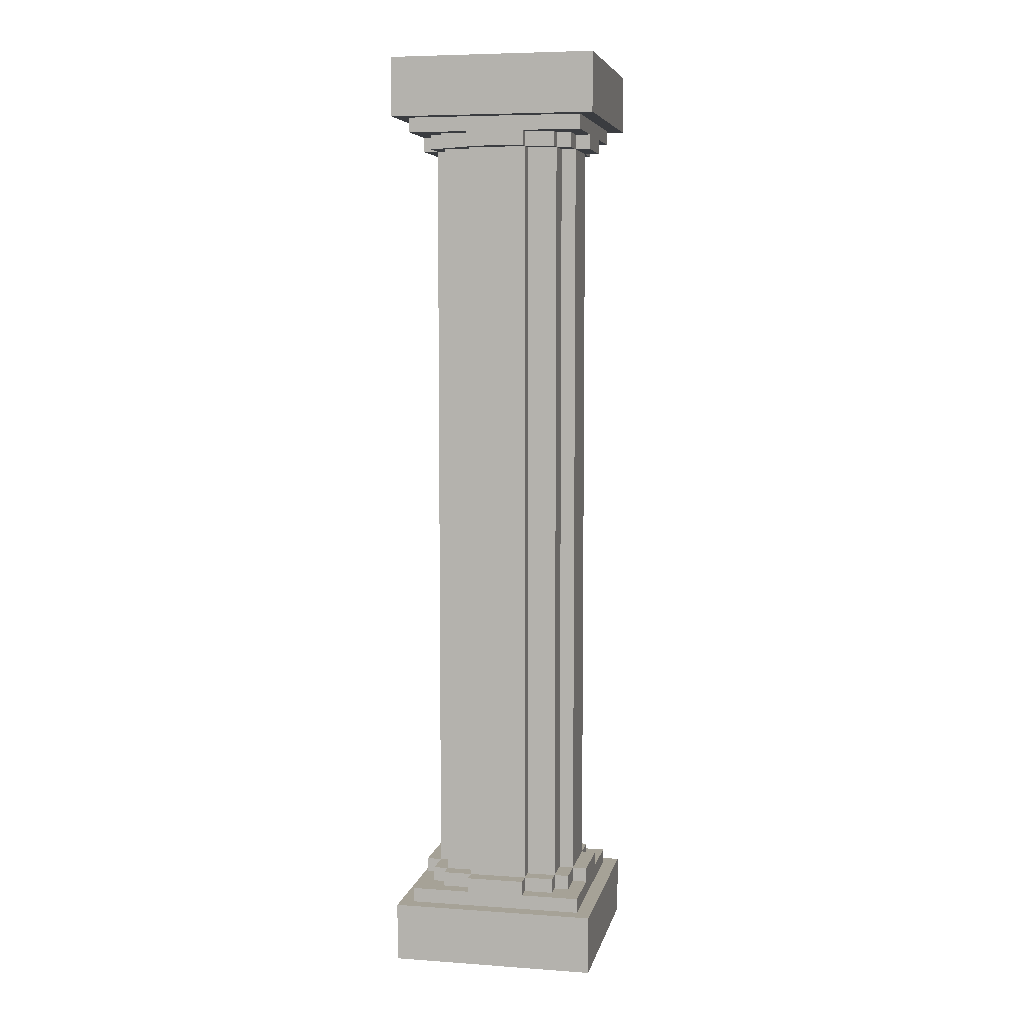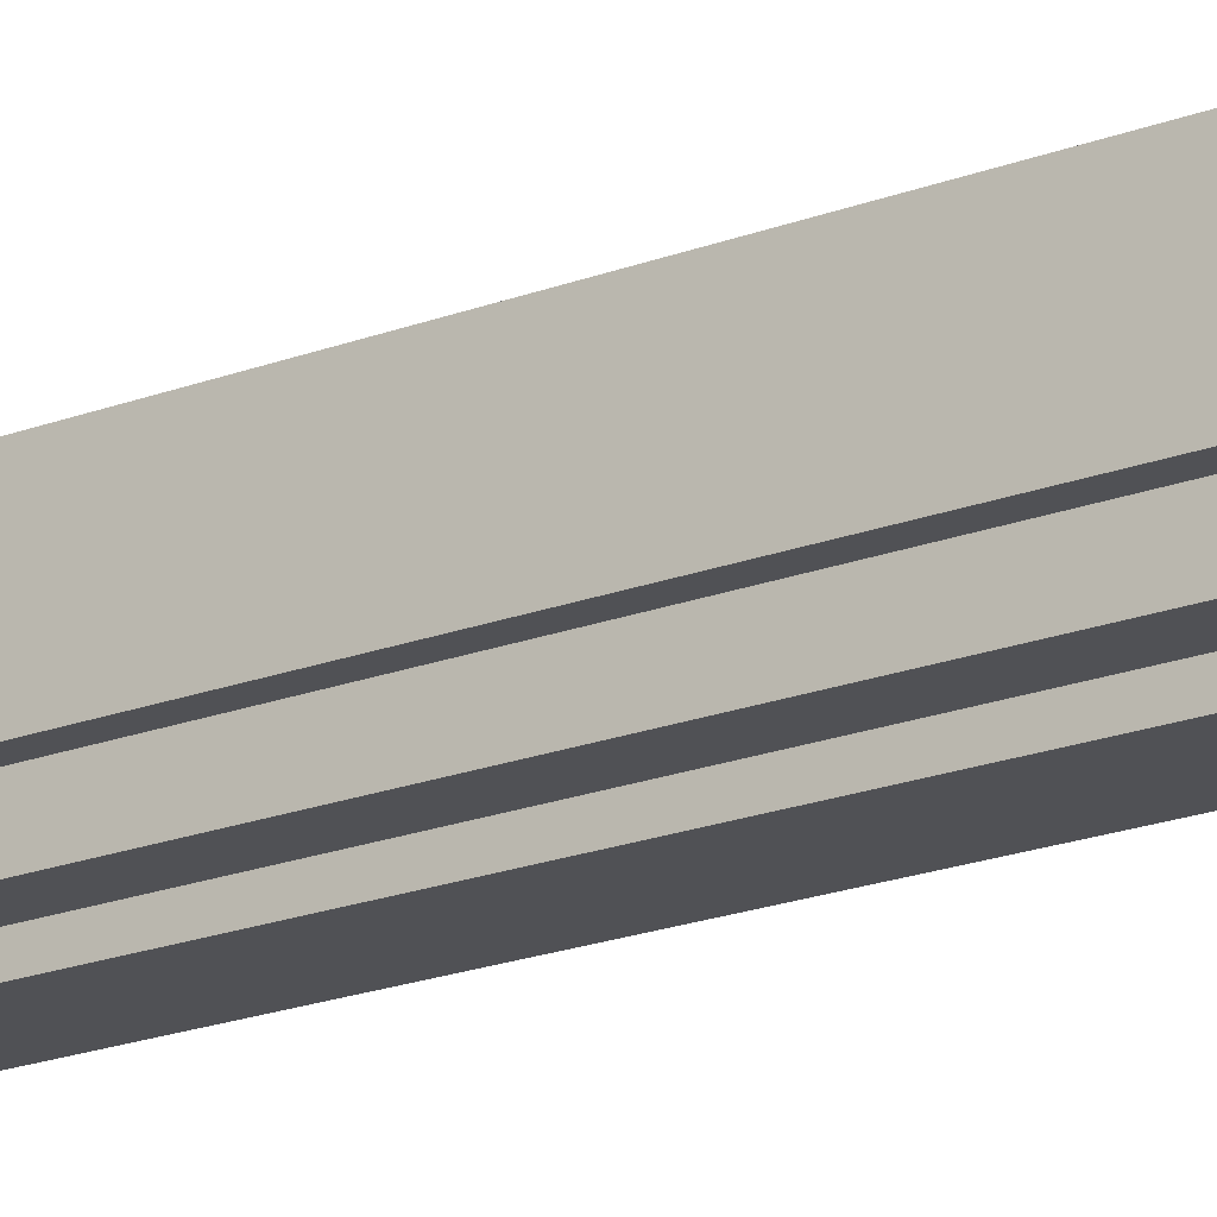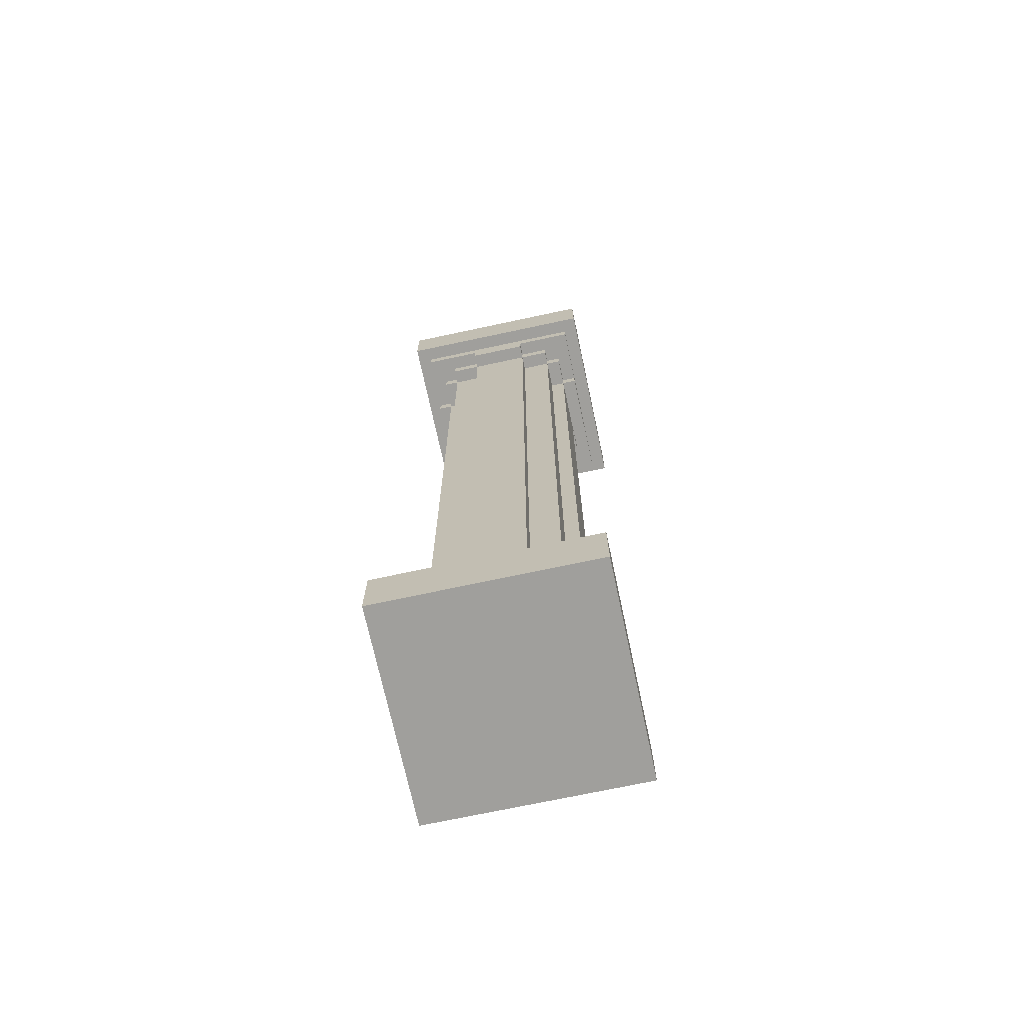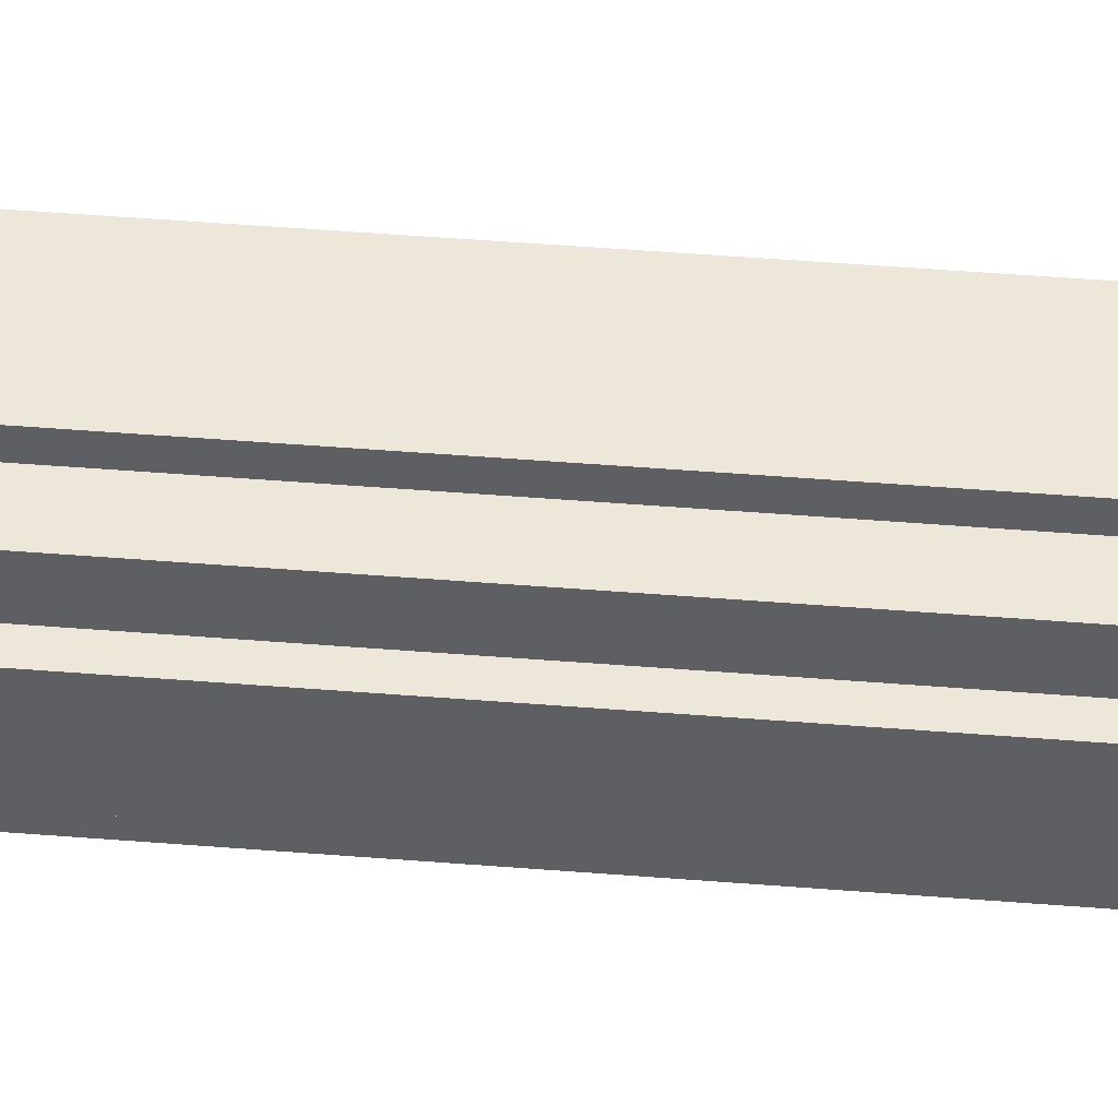
<metadata>
{"format":"obj","ext":"obj","renderer":"f3d","projection":"perspective","resolution":1024,"background":"white","views":[{"elev":6.4,"azim":101.9,"up":"+Y"},{"elev":-20.2,"azim":125.0,"up":"+Z"},{"elev":-71.2,"azim":-77.9,"up":"+Y"},{"elev":49.9,"azim":95.0,"up":"+Z"}]}
</metadata>
<code>
g HarrisL_FrontLobbyV2_Heist-2
v -7 0 7
v -7 0 -7
v -7 1 6
v -7 1 -6
v -7 3 6
v -7 3 -6
v -7 4 7
v -7 4 -7
v -7 60 7
v -7 60 -7
v -7 61 6
v -7 61 -6
v -7 63 6
v -7 63 -6
v -7 64 7
v -7 64 -7
v -6 4 6
v -6 4 -6
v -6 5 6
v -6 5 2
v -6 5 -2
v -6 5 -6
v -6 6 2
v -6 6 -2
v -6 58 2
v -6 58 -2
v -6 59 6
v -6 59 2
v -6 59 -2
v -6 59 -6
v -6 60 6
v -6 60 -6
v -5 5 4
v -5 5 2
v -5 5 -2
v -5 5 -4
v -5 6 4
v -5 6 2
v -5 6 1
v -5 6 -1
v -5 6 -2
v -5 6 -4
v -5 58 4
v -5 58 2
v -5 58 1
v -5 58 -1
v -5 58 -2
v -5 58 -4
v -5 59 4
v -5 59 2
v -5 59 -2
v -5 59 -4
v -4 5 5
v -4 5 4
v -4 5 -4
v -4 5 -5
v -4 6 5
v -4 6 4
v -4 6 3
v -4 6 2
v -4 6 -2
v -4 6 -3
v -4 6 -4
v -4 6 -5
v -4 58 5
v -4 58 4
v -4 58 3
v -4 58 2
v -4 58 -2
v -4 58 -3
v -4 58 -4
v -4 58 -5
v -4 59 5
v -4 59 4
v -4 59 -4
v -4 59 -5
v -2 5 6
v -2 5 5
v -2 5 -5
v -2 5 -6
v -2 6 6
v -2 6 5
v -2 6 4
v -2 6 -4
v -2 6 -5
v -2 6 -6
v -2 58 6
v -2 58 5
v -2 58 4
v -2 58 -4
v -2 58 -5
v -2 58 -6
v -2 59 6
v -2 59 5
v -2 59 -5
v -2 59 -6
v 2 5 6
v 2 5 5
v 2 5 -5
v 2 5 -6
v 2 6 6
v 2 6 5
v 2 6 4
v 2 6 -4
v 2 6 -5
v 2 6 -6
v 2 58 6
v 2 58 5
v 2 58 4
v 2 58 -4
v 2 58 -5
v 2 58 -6
v 2 59 6
v 2 59 5
v 2 59 -5
v 2 59 -6
v 4 5 5
v 4 5 4
v 4 5 -4
v 4 5 -5
v 4 6 5
v 4 6 4
v 4 6 3
v 4 6 2
v 4 6 -2
v 4 6 -3
v 4 6 -4
v 4 6 -5
v 4 58 5
v 4 58 4
v 4 58 3
v 4 58 2
v 4 58 -2
v 4 58 -3
v 4 58 -4
v 4 58 -5
v 4 59 5
v 4 59 4
v 4 59 -4
v 4 59 -5
v 5 5 4
v 5 5 2
v 5 5 -2
v 5 5 -4
v 5 6 4
v 5 6 2
v 5 6 1
v 5 6 -1
v 5 6 -2
v 5 6 -4
v 5 58 4
v 5 58 2
v 5 58 1
v 5 58 -1
v 5 58 -2
v 5 58 -4
v 5 59 4
v 5 59 2
v 5 59 -2
v 5 59 -4
v 6 4 6
v 6 4 -6
v 6 5 6
v 6 5 2
v 6 5 -2
v 6 5 -6
v 6 6 2
v 6 6 -2
v 6 58 2
v 6 58 -2
v 6 59 6
v 6 59 2
v 6 59 -2
v 6 59 -6
v 6 60 6
v 6 60 -6
v 7 0 7
v 7 0 -7
v 7 1 6
v 7 1 -6
v 7 3 6
v 7 3 -6
v 7 4 7
v 7 4 -7
v 7 60 7
v 7 60 -7
v 7 61 6
v 7 61 -6
v 7 63 6
v 7 63 -6
v 7 64 7
v 7 64 -7
v -7 0 7
v -7 4 7
v -7 60 7
v -7 64 7
v -6 1 7
v -6 3 7
v -6 61 7
v -6 63 7
v 6 1 7
v 6 3 7
v 6 61 7
v 6 63 7
v 7 0 7
v 7 4 7
v 7 60 7
v 7 64 7
v -6 4 6
v -6 5 6
v -6 59 6
v -6 60 6
v -2 5 6
v -2 6 6
v -2 58 6
v -2 59 6
v 2 5 6
v 2 6 6
v 2 58 6
v 2 59 6
v 6 4 6
v 6 5 6
v 6 59 6
v 6 60 6
v -4 5 5
v -4 6 5
v -4 58 5
v -4 59 5
v -2 5 5
v -2 6 5
v -2 58 5
v -2 59 5
v -1 6 5
v -1 58 5
v 1 6 5
v 1 58 5
v 2 5 5
v 2 6 5
v 2 58 5
v 2 59 5
v 4 5 5
v 4 6 5
v 4 58 5
v 4 59 5
v -5 5 4
v -5 6 4
v -5 58 4
v -5 59 4
v -4 5 4
v -4 6 4
v -4 58 4
v -4 59 4
v -3 6 4
v -3 58 4
v -2 6 4
v -2 58 4
v 2 6 4
v 2 58 4
v 3 6 4
v 3 58 4
v 4 5 4
v 4 6 4
v 4 58 4
v 4 59 4
v 5 5 4
v 5 6 4
v 5 58 4
v 5 59 4
v -6 5 2
v -6 6 2
v -6 58 2
v -6 59 2
v -5 5 2
v -5 6 2
v -5 58 2
v -5 59 2
v -4 6 2
v -4 58 2
v 4 6 2
v 4 58 2
v 5 5 2
v 5 6 2
v 5 58 2
v 5 59 2
v 6 5 2
v 6 6 2
v 6 58 2
v 6 59 2
v -6 5 -2
v -6 6 -2
v -6 58 -2
v -6 59 -2
v -5 5 -2
v -5 6 -2
v -5 58 -2
v -5 59 -2
v -4 6 -2
v -4 58 -2
v 4 6 -2
v 4 58 -2
v 5 5 -2
v 5 6 -2
v 5 58 -2
v 5 59 -2
v 6 5 -2
v 6 6 -2
v 6 58 -2
v 6 59 -2
v -5 5 -4
v -5 6 -4
v -5 58 -4
v -5 59 -4
v -4 5 -4
v -4 6 -4
v -4 58 -4
v -4 59 -4
v -3 6 -4
v -3 58 -4
v -2 6 -4
v -2 58 -4
v 2 6 -4
v 2 58 -4
v 3 6 -4
v 3 58 -4
v 4 5 -4
v 4 6 -4
v 4 58 -4
v 4 59 -4
v 5 5 -4
v 5 6 -4
v 5 58 -4
v 5 59 -4
v -4 5 -5
v -4 6 -5
v -4 58 -5
v -4 59 -5
v -2 5 -5
v -2 6 -5
v -2 58 -5
v -2 59 -5
v -1 6 -5
v -1 58 -5
v 1 6 -5
v 1 58 -5
v 2 5 -5
v 2 6 -5
v 2 58 -5
v 2 59 -5
v 4 5 -5
v 4 6 -5
v 4 58 -5
v 4 59 -5
v -6 4 -6
v -6 5 -6
v -6 59 -6
v -6 60 -6
v -2 5 -6
v -2 6 -6
v -2 58 -6
v -2 59 -6
v 2 5 -6
v 2 6 -6
v 2 58 -6
v 2 59 -6
v 6 4 -6
v 6 5 -6
v 6 59 -6
v 6 60 -6
v -7 0 -7
v -7 4 -7
v -7 60 -7
v -7 64 -7
v -6 1 -7
v -6 3 -7
v -6 61 -7
v -6 63 -7
v 6 1 -7
v 6 3 -7
v 6 61 -7
v 6 63 -7
v 7 0 -7
v 7 4 -7
v 7 60 -7
v 7 64 -7
v -7 0 7
v 7 0 7
v -7 0 -7
v 7 0 -7
v -2 58 6
v 2 58 6
v -4 58 5
v -2 58 5
v -1 58 5
v 1 58 5
v 2 58 5
v 4 58 5
v -5 58 4
v -4 58 4
v -3 58 4
v -2 58 4
v 2 58 4
v 3 58 4
v 4 58 4
v 5 58 4
v -4 58 3
v 4 58 3
v -6 58 2
v -5 58 2
v -4 58 2
v 4 58 2
v 5 58 2
v 6 58 2
v -5 58 1
v 5 58 1
v -5 58 -1
v 5 58 -1
v -6 58 -2
v -5 58 -2
v -4 58 -2
v 4 58 -2
v 5 58 -2
v 6 58 -2
v -4 58 -3
v 4 58 -3
v -5 58 -4
v -4 58 -4
v -3 58 -4
v -2 58 -4
v 2 58 -4
v 3 58 -4
v 4 58 -4
v 5 58 -4
v -4 58 -5
v -2 58 -5
v -1 58 -5
v 1 58 -5
v 2 58 -5
v 4 58 -5
v -2 58 -6
v 2 58 -6
v -6 59 6
v -2 59 6
v 2 59 6
v 6 59 6
v -5 59 5
v -4 59 5
v -2 59 5
v 2 59 5
v 4 59 5
v 5 59 5
v -5 59 4
v -4 59 4
v 4 59 4
v 5 59 4
v -6 59 2
v -5 59 2
v 5 59 2
v 6 59 2
v -6 59 -2
v -5 59 -2
v 5 59 -2
v 6 59 -2
v -5 59 -4
v -4 59 -4
v 4 59 -4
v 5 59 -4
v -5 59 -5
v -4 59 -5
v -2 59 -5
v 2 59 -5
v 4 59 -5
v 5 59 -5
v -6 59 -6
v -2 59 -6
v 2 59 -6
v 6 59 -6
v -7 60 7
v 7 60 7
v -6 60 6
v 6 60 6
v -6 60 -6
v 6 60 -6
v -7 60 -7
v 7 60 -7
v -7 4 7
v 7 4 7
v -6 4 6
v 6 4 6
v -6 4 -6
v 6 4 -6
v -7 4 -7
v 7 4 -7
v -6 5 6
v -2 5 6
v 2 5 6
v 6 5 6
v -5 5 5
v -4 5 5
v -2 5 5
v 2 5 5
v 4 5 5
v 5 5 5
v -5 5 4
v -4 5 4
v 4 5 4
v 5 5 4
v -6 5 2
v -5 5 2
v 5 5 2
v 6 5 2
v -6 5 -2
v -5 5 -2
v 5 5 -2
v 6 5 -2
v -5 5 -4
v -4 5 -4
v 4 5 -4
v 5 5 -4
v -5 5 -5
v -4 5 -5
v -2 5 -5
v 2 5 -5
v 4 5 -5
v 5 5 -5
v -6 5 -6
v -2 5 -6
v 2 5 -6
v 6 5 -6
v -2 6 6
v 2 6 6
v -4 6 5
v -2 6 5
v -1 6 5
v 1 6 5
v 2 6 5
v 4 6 5
v -5 6 4
v -4 6 4
v -3 6 4
v -2 6 4
v 2 6 4
v 3 6 4
v 4 6 4
v 5 6 4
v -4 6 3
v 4 6 3
v -6 6 2
v -5 6 2
v -4 6 2
v 4 6 2
v 5 6 2
v 6 6 2
v -5 6 1
v 5 6 1
v -5 6 -1
v 5 6 -1
v -6 6 -2
v -5 6 -2
v -4 6 -2
v 4 6 -2
v 5 6 -2
v 6 6 -2
v -4 6 -3
v 4 6 -3
v -5 6 -4
v -4 6 -4
v -3 6 -4
v -2 6 -4
v 2 6 -4
v 3 6 -4
v 4 6 -4
v 5 6 -4
v -4 6 -5
v -2 6 -5
v -1 6 -5
v 1 6 -5
v 2 6 -5
v 4 6 -5
v -2 6 -6
v 2 6 -6
v -7 64 7
v 7 64 7
v -7 64 -7
v 7 64 -7
f 3 2 1
f 4 2 3
f 5 3 1
f 5 4 3
f 6 2 4
f 6 4 5
f 7 5 1
f 7 6 5
f 8 2 6
f 8 6 7
f 11 10 9
f 12 10 11
f 13 11 9
f 13 12 11
f 14 10 12
f 14 12 13
f 15 13 9
f 15 14 13
f 16 10 14
f 16 14 15
f 19 18 17
f 20 18 19
f 21 18 20
f 22 18 21
f 23 21 20
f 24 21 23
f 28 26 25
f 29 26 28
f 31 29 28
f 31 30 29
f 31 28 27
f 32 30 31
f 37 34 33
f 38 34 37
f 41 36 35
f 42 36 41
f 44 39 38
f 45 40 39
f 45 39 44
f 46 41 40
f 46 40 45
f 47 41 46
f 49 44 43
f 50 44 49
f 51 48 47
f 52 48 51
f 57 54 53
f 58 54 57
f 63 56 55
f 64 56 63
f 66 59 58
f 67 60 59
f 67 59 66
f 68 60 67
f 69 62 61
f 70 63 62
f 70 62 69
f 71 63 70
f 73 66 65
f 74 66 73
f 75 72 71
f 76 72 75
f 81 78 77
f 82 78 81
f 85 80 79
f 86 80 85
f 88 83 82
f 89 83 88
f 90 85 84
f 91 85 90
f 93 88 87
f 94 88 93
f 95 92 91
f 96 92 95
f 97 98 101
f 101 98 102
f 99 100 105
f 105 100 106
f 102 103 108
f 108 103 109
f 104 105 110
f 110 105 111
f 107 108 113
f 113 108 114
f 111 112 115
f 115 112 116
f 117 118 121
f 121 118 122
f 119 120 127
f 127 120 128
f 122 123 130
f 123 124 131
f 130 123 131
f 131 124 132
f 125 126 133
f 126 127 134
f 133 126 134
f 134 127 135
f 129 130 137
f 137 130 138
f 135 136 139
f 139 136 140
f 141 142 145
f 145 142 146
f 143 144 149
f 149 144 150
f 146 147 152
f 147 148 153
f 152 147 153
f 148 149 154
f 153 148 154
f 154 149 155
f 151 152 157
f 157 152 158
f 155 156 159
f 159 156 160
f 161 162 163
f 163 162 164
f 164 162 165
f 165 162 166
f 164 165 167
f 167 165 168
f 169 170 172
f 172 170 173
f 172 173 175
f 173 174 175
f 171 172 175
f 175 174 176
f 177 178 179
f 179 178 180
f 177 179 181
f 179 180 181
f 180 178 182
f 181 180 182
f 177 181 183
f 181 182 183
f 182 178 184
f 183 182 184
f 185 186 187
f 187 186 188
f 185 187 189
f 187 188 189
f 188 186 190
f 189 188 190
f 185 189 191
f 189 190 191
f 190 186 192
f 191 190 192
f 197 194 193
f 198 194 197
f 199 196 195
f 200 196 199
f 201 197 193
f 201 198 197
f 202 194 198
f 202 198 201
f 203 200 199
f 203 199 195
f 204 196 200
f 204 200 203
f 205 201 193
f 205 202 201
f 206 194 202
f 206 202 205
f 207 203 195
f 207 204 203
f 208 196 204
f 208 204 207
f 213 210 209
f 216 212 211
f 217 214 213
f 217 213 209
f 218 214 217
f 219 216 215
f 220 212 216
f 220 216 219
f 221 217 209
f 222 217 221
f 223 212 220
f 224 212 223
f 229 226 225
f 230 226 229
f 231 228 227
f 232 228 231
f 233 231 230
f 234 231 233
f 235 234 233
f 236 234 235
f 238 236 235
f 239 236 238
f 241 238 237
f 242 238 241
f 243 240 239
f 244 240 243
f 249 246 245
f 250 246 249
f 251 248 247
f 252 248 251
f 253 251 250
f 254 251 253
f 255 254 253
f 256 254 255
f 259 258 257
f 260 258 259
f 262 260 259
f 263 260 262
f 265 262 261
f 266 262 265
f 267 264 263
f 268 264 267
f 273 270 269
f 274 270 273
f 275 272 271
f 276 272 275
f 277 275 274
f 278 275 277
f 282 280 279
f 283 280 282
f 285 282 281
f 286 282 285
f 287 284 283
f 288 284 287
f 289 290 293
f 293 290 294
f 291 292 295
f 295 292 296
f 294 295 297
f 297 295 298
f 299 300 302
f 302 300 303
f 301 302 305
f 305 302 306
f 303 304 307
f 307 304 308
f 309 310 313
f 313 310 314
f 311 312 315
f 315 312 316
f 314 315 317
f 317 315 318
f 317 318 319
f 319 318 320
f 321 322 323
f 323 322 324
f 323 324 326
f 326 324 327
f 325 326 329
f 329 326 330
f 327 328 331
f 331 328 332
f 333 334 337
f 337 334 338
f 335 336 339
f 339 336 340
f 338 339 341
f 341 339 342
f 341 342 343
f 343 342 344
f 343 344 346
f 346 344 347
f 345 346 349
f 349 346 350
f 347 348 351
f 351 348 352
f 353 354 357
f 355 356 360
f 357 358 361
f 353 357 361
f 361 358 362
f 359 360 363
f 360 356 364
f 363 360 364
f 353 361 365
f 365 361 366
f 364 356 367
f 367 356 368
f 369 370 373
f 373 370 374
f 371 372 375
f 375 372 376
f 369 373 377
f 373 374 377
f 374 370 378
f 377 374 378
f 375 376 379
f 371 375 379
f 376 372 380
f 379 376 380
f 369 377 381
f 377 378 381
f 378 370 382
f 381 378 382
f 371 379 383
f 379 380 383
f 380 372 384
f 383 380 384
f 387 386 385
f 388 386 387
f 392 390 389
f 393 390 392
f 394 390 393
f 395 390 394
f 398 392 391
f 399 392 398
f 400 392 399
f 401 396 395
f 402 396 401
f 403 396 402
f 405 398 397
f 406 404 403
f 408 405 397
f 409 405 408
f 410 404 406
f 411 404 410
f 413 408 407
f 414 412 411
f 415 413 407
f 416 412 414
f 417 415 407
f 418 415 417
f 421 412 416
f 422 412 421
f 423 419 418
f 424 421 420
f 425 423 418
f 426 423 425
f 431 421 424
f 432 421 431
f 433 427 426
f 433 428 427
f 434 428 433
f 437 430 429
f 437 431 430
f 438 431 437
f 439 436 435
f 439 435 434
f 439 437 436
f 440 437 439
f 445 442 441
f 446 442 445
f 447 442 446
f 448 444 443
f 449 444 448
f 450 444 449
f 451 445 441
f 451 446 445
f 452 446 451
f 453 450 449
f 454 444 450
f 454 450 453
f 455 451 441
f 456 451 455
f 457 444 454
f 458 444 457
f 463 460 459
f 466 462 461
f 467 464 463
f 467 463 459
f 468 464 467
f 471 466 465
f 472 462 466
f 472 466 471
f 473 469 468
f 473 467 459
f 473 468 467
f 474 469 473
f 475 471 470
f 475 472 471
f 476 462 472
f 476 472 475
f 479 478 477
f 480 478 479
f 481 479 477
f 482 478 480
f 483 481 477
f 483 482 481
f 484 478 482
f 484 482 483
f 485 486 487
f 487 486 488
f 485 487 489
f 488 486 490
f 485 489 491
f 489 490 491
f 490 486 492
f 491 490 492
f 493 494 497
f 497 494 498
f 498 494 499
f 495 496 500
f 500 496 501
f 501 496 502
f 493 497 503
f 497 498 503
f 503 498 504
f 501 502 505
f 502 496 506
f 505 502 506
f 493 503 507
f 507 503 508
f 506 496 509
f 509 496 510
f 511 512 515
f 513 514 518
f 515 516 519
f 511 515 519
f 519 516 520
f 517 518 523
f 518 514 524
f 523 518 524
f 520 521 525
f 511 519 525
f 519 520 525
f 525 521 526
f 522 523 527
f 523 524 527
f 524 514 528
f 527 524 528
f 529 530 532
f 532 530 533
f 533 530 534
f 534 530 535
f 531 532 538
f 538 532 539
f 539 532 540
f 535 536 541
f 541 536 542
f 542 536 543
f 537 538 545
f 543 544 546
f 537 545 548
f 548 545 549
f 546 544 550
f 550 544 551
f 547 548 553
f 551 552 554
f 547 553 555
f 554 552 556
f 547 555 557
f 557 555 558
f 556 552 561
f 561 552 562
f 558 559 563
f 560 561 564
f 558 563 565
f 565 563 566
f 564 561 571
f 571 561 572
f 566 567 573
f 567 568 573
f 573 568 574
f 569 570 577
f 570 571 577
f 577 571 578
f 575 576 579
f 574 575 579
f 576 577 579
f 579 577 580
f 581 582 583
f 583 582 584

</code>
